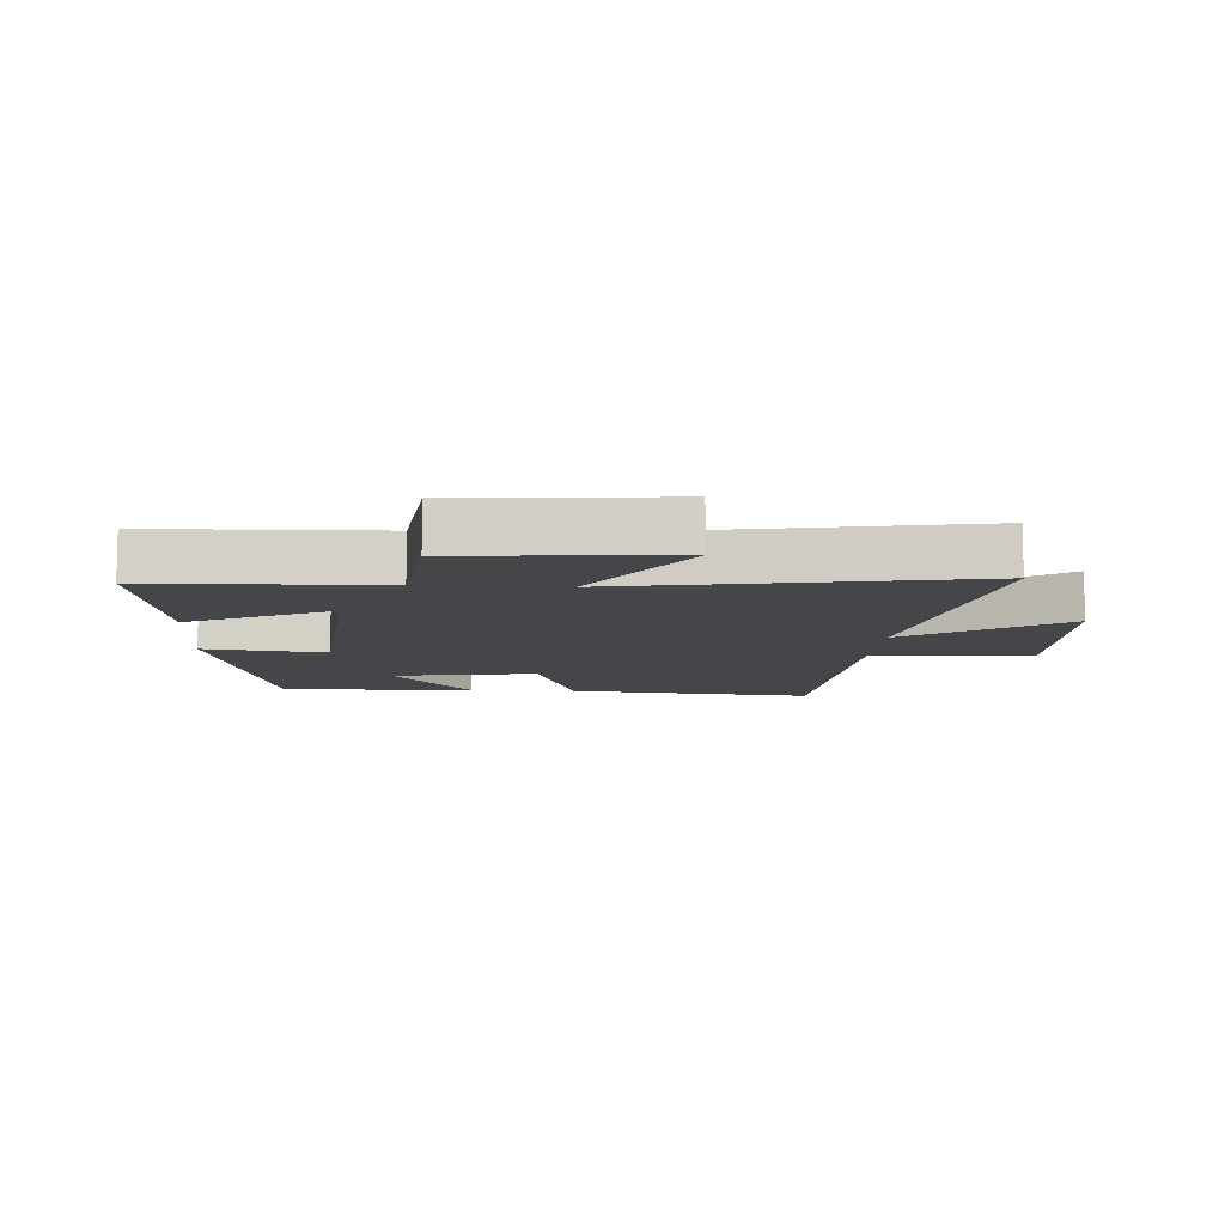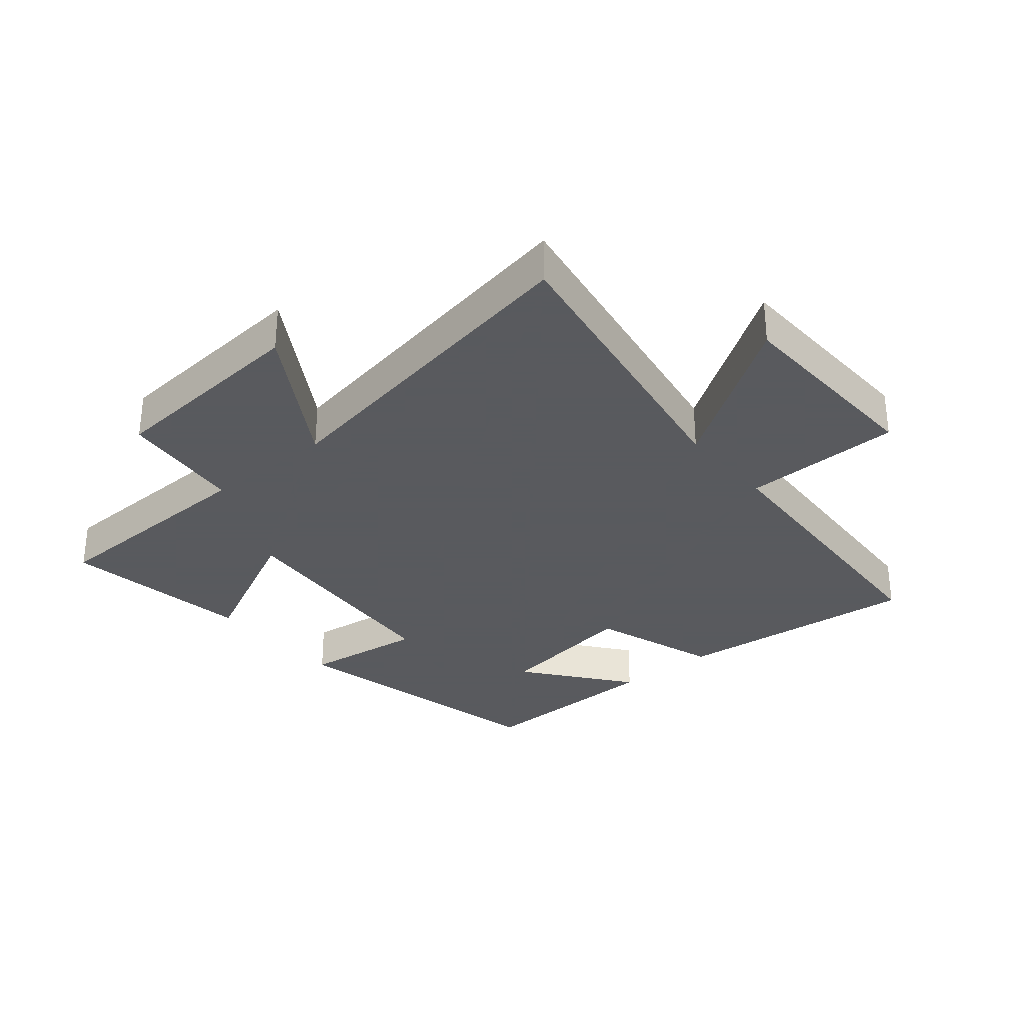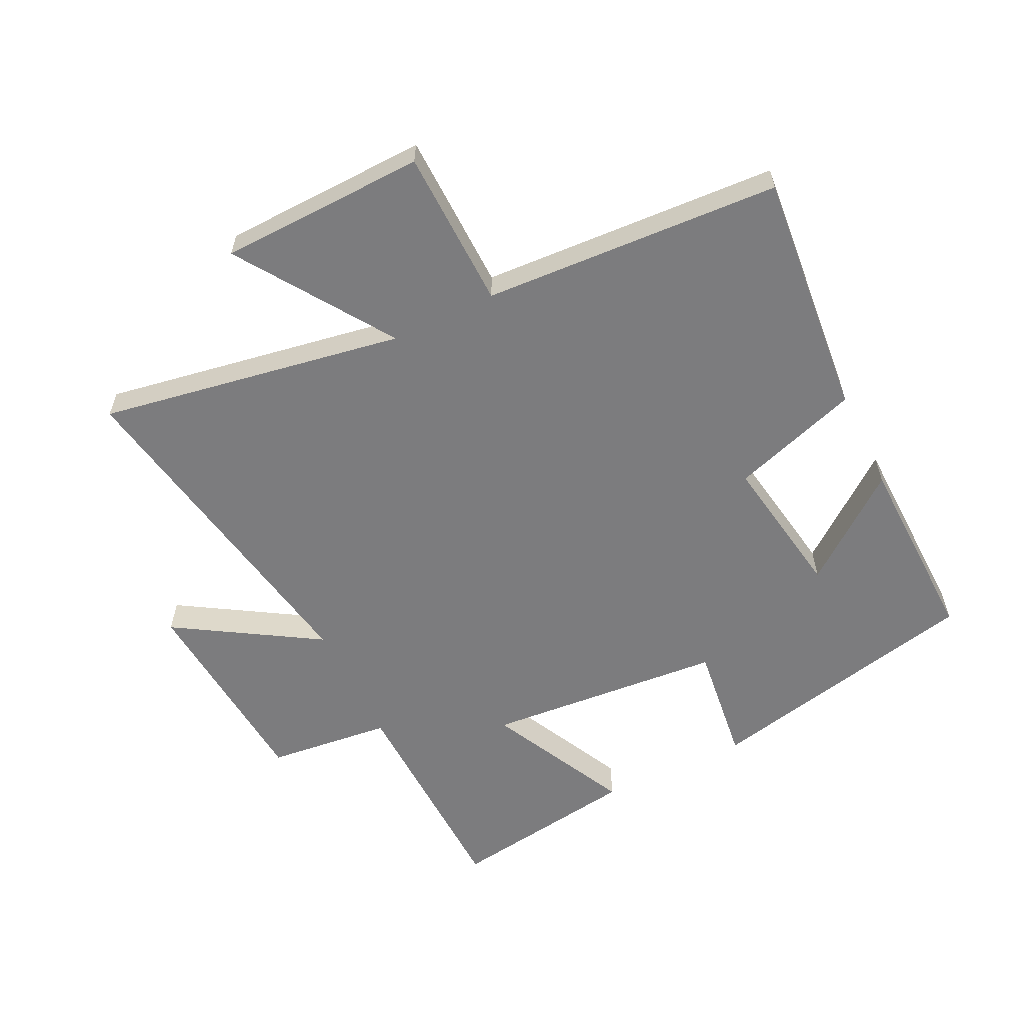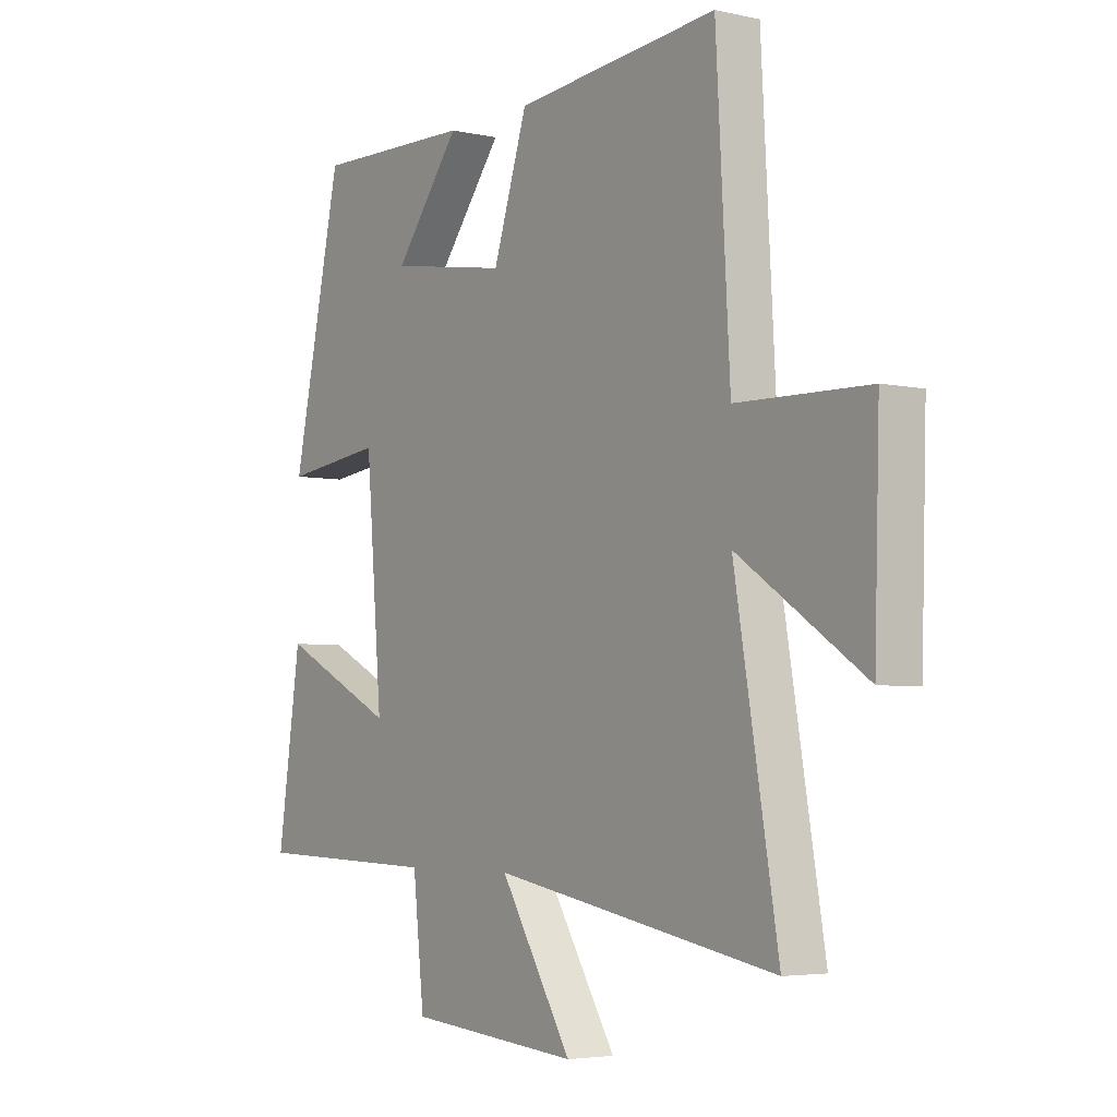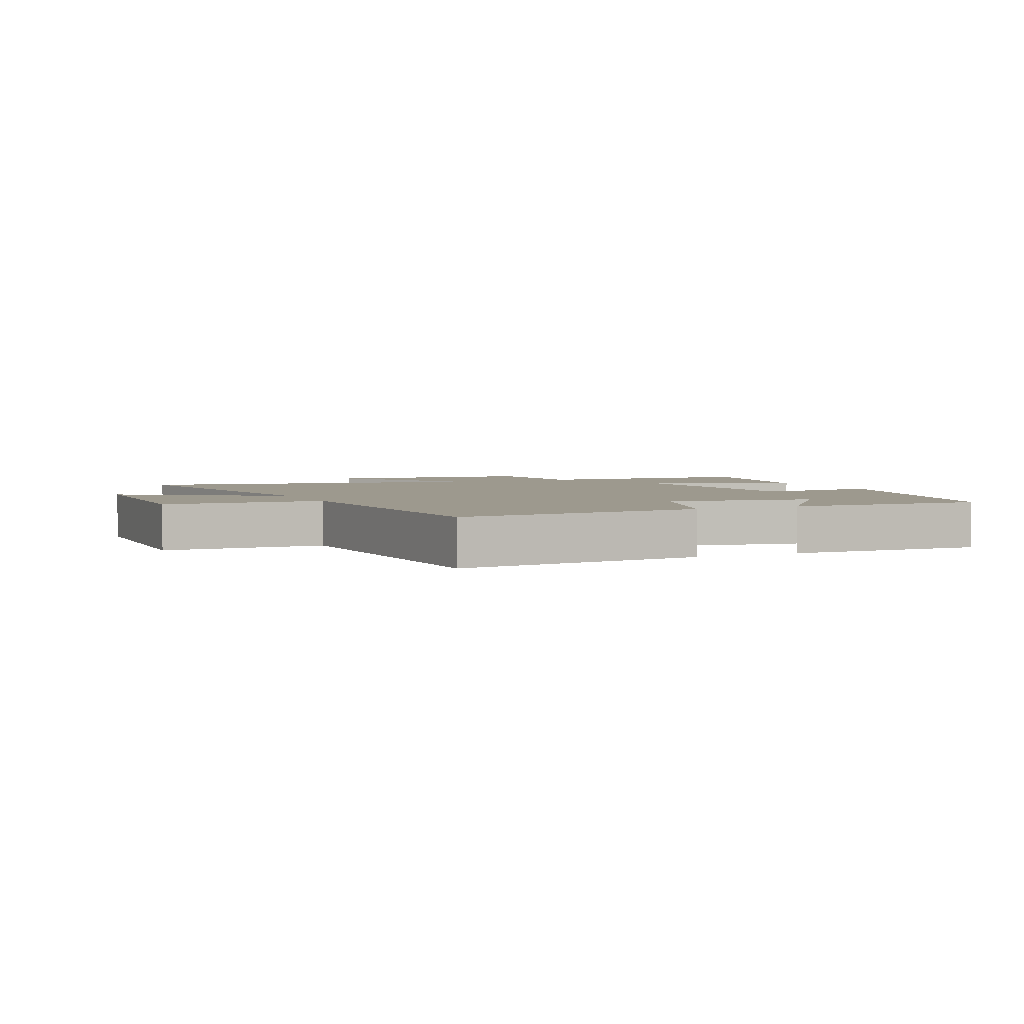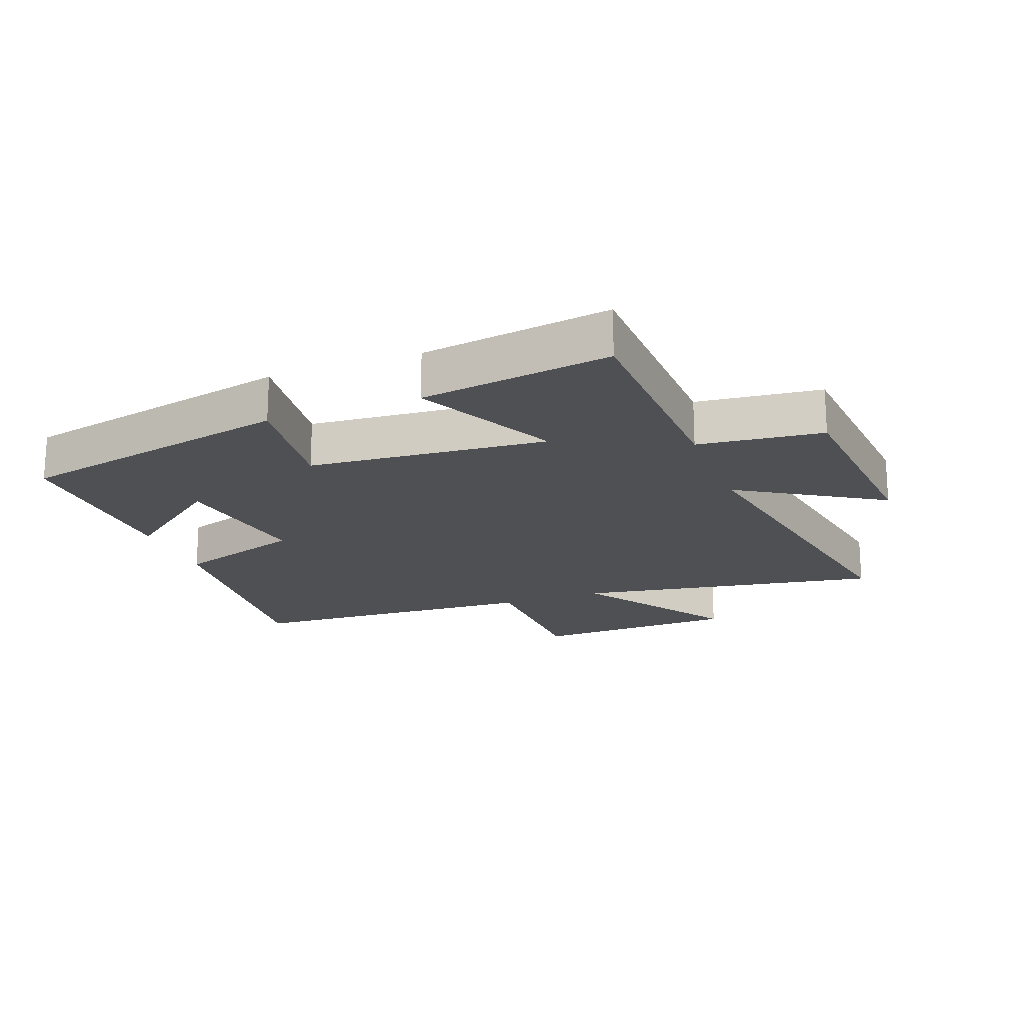
<metadata>
{"format":"obj","ext":"obj","renderer":"f3d","projection":"perspective","resolution":1024,"background":"white","views":[{"elev":-9.4,"azim":176.3,"up":"+Y"},{"elev":-31.2,"azim":-140.2,"up":"+Y"},{"elev":-58.9,"azim":-64.0,"up":"+Y"},{"elev":-4.4,"azim":-125.7,"up":"+Z"},{"elev":3.3,"azim":-24.3,"up":"+Y"},{"elev":-19.2,"azim":110.7,"up":"+Y"}]}
</metadata>
<code>
v -0.584 0.07 -0.599
v -0.5 0.07 -0.111
v -0.745 0.07 -0.275
v -0.755 0.07 0.055
v -0.5 0.07 0.061
v -0.473 0.07 0.537
v -0.078 0.07 0.5
v -0.011 0.07 0.295
v 0.221 0.07 0.333
v 0.092 0.07 0.5
v 0.403 0.07 0.508
v 0.5 0.07 0.062
v 0.306 0.07 0.086
v 0.274 0.07 -0.296
v 0.5 0.07 -0.184
v 0.545 0.07 -0.489
v 0.182 0.07 -0.5
v 0.16 0.07 -0.699
v -0.174 0.07 -0.727
v -0.034 0.07 -0.5
v -0.584 0 -0.599
v -0.5 0 -0.111
v -0.745 0 -0.275
v -0.755 0 0.055
v -0.5 0 0.061
v -0.473 0 0.537
v -0.078 0 0.5
v -0.011 0 0.295
v 0.221 0 0.333
v 0.092 0 0.5
v 0.403 0 0.508
v 0.5 0 0.062
v 0.306 0 0.086
v 0.274 0 -0.296
v 0.5 0 -0.184
v 0.545 0 -0.489
v 0.182 0 -0.5
v 0.16 0 -0.699
v -0.174 0 -0.727
v -0.034 0 -0.5
f 17 18 19 20
f 15 16 17 20
f 14 15 20
f 13 14 20 1
f 11 12 13
f 9 10 11
f 9 11 13 1
f 5 6 7 8
f 5 8 9
f 2 3 4 5
f 2 5 9
f 1 2 9
f 40 39 38 37
f 40 37 36 35
f 40 35 34
f 21 40 34 33
f 33 32 31
f 31 30 29
f 21 33 31 29
f 28 27 26 25
f 29 28 25
f 25 24 23 22
f 29 25 22
f 29 22 21
f 1 21 22 2
f 2 22 23 3
f 3 23 24 4
f 4 24 25 5
f 5 25 26 6
f 6 26 27 7
f 7 27 28 8
f 8 28 29 9
f 9 29 30 10
f 10 30 31 11
f 11 31 32 12
f 12 32 33 13
f 13 33 34 14
f 14 34 35 15
f 15 35 36 16
f 16 36 37 17
f 17 37 38 18
f 18 38 39 19
f 19 39 40 20
f 20 40 21 1

</code>
